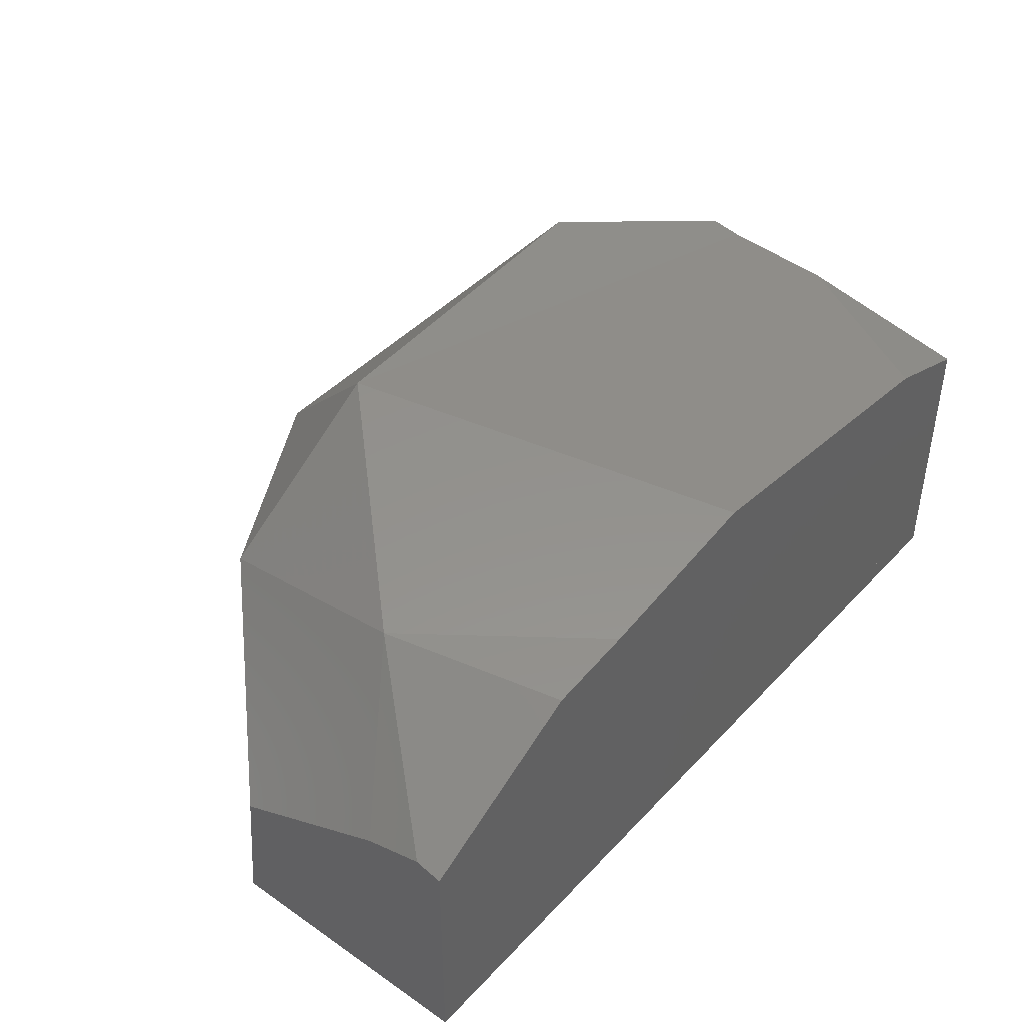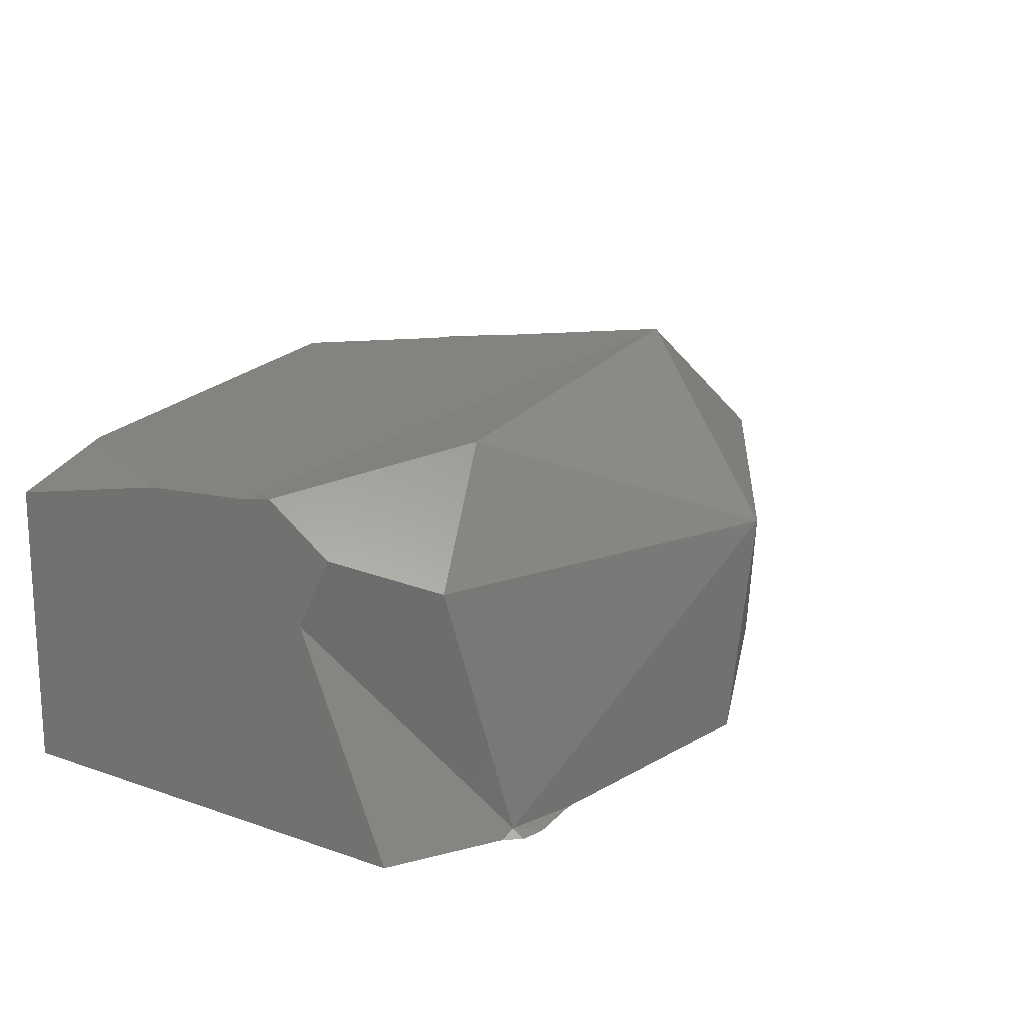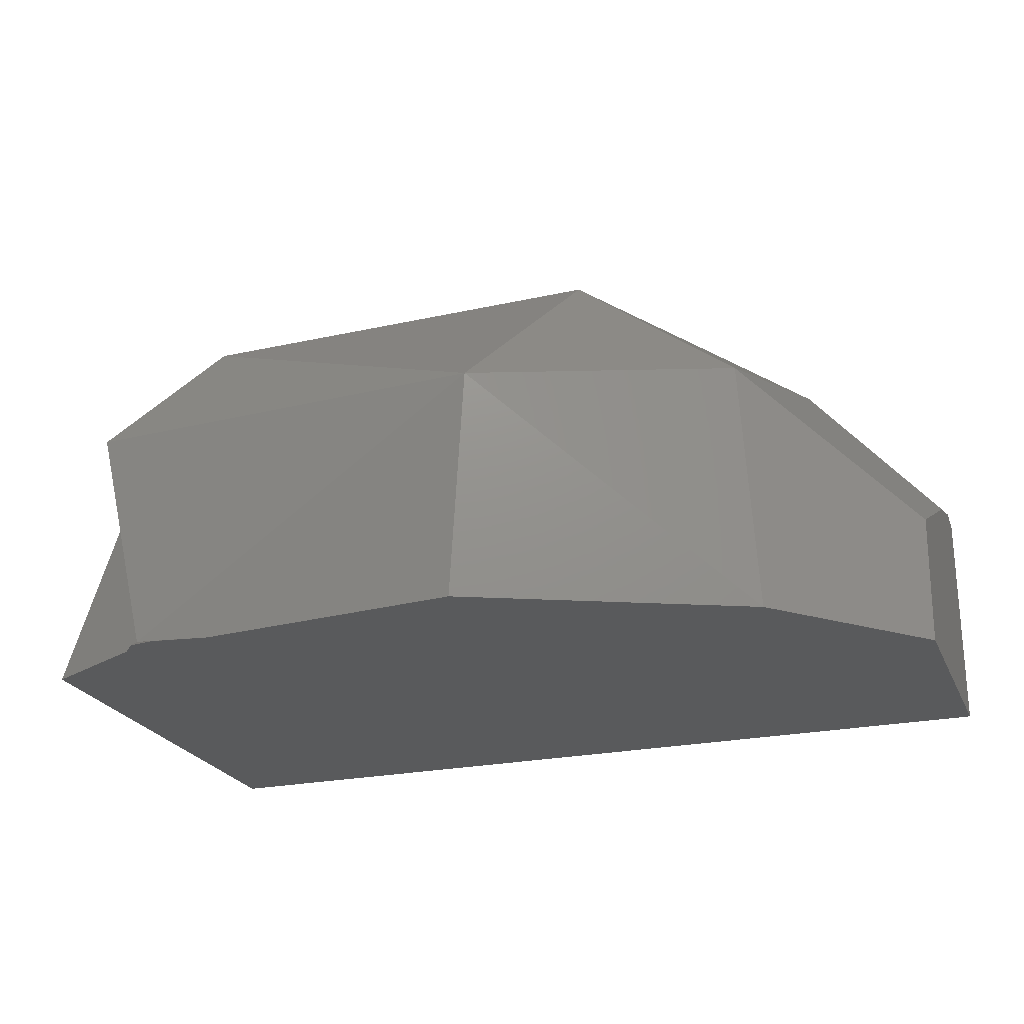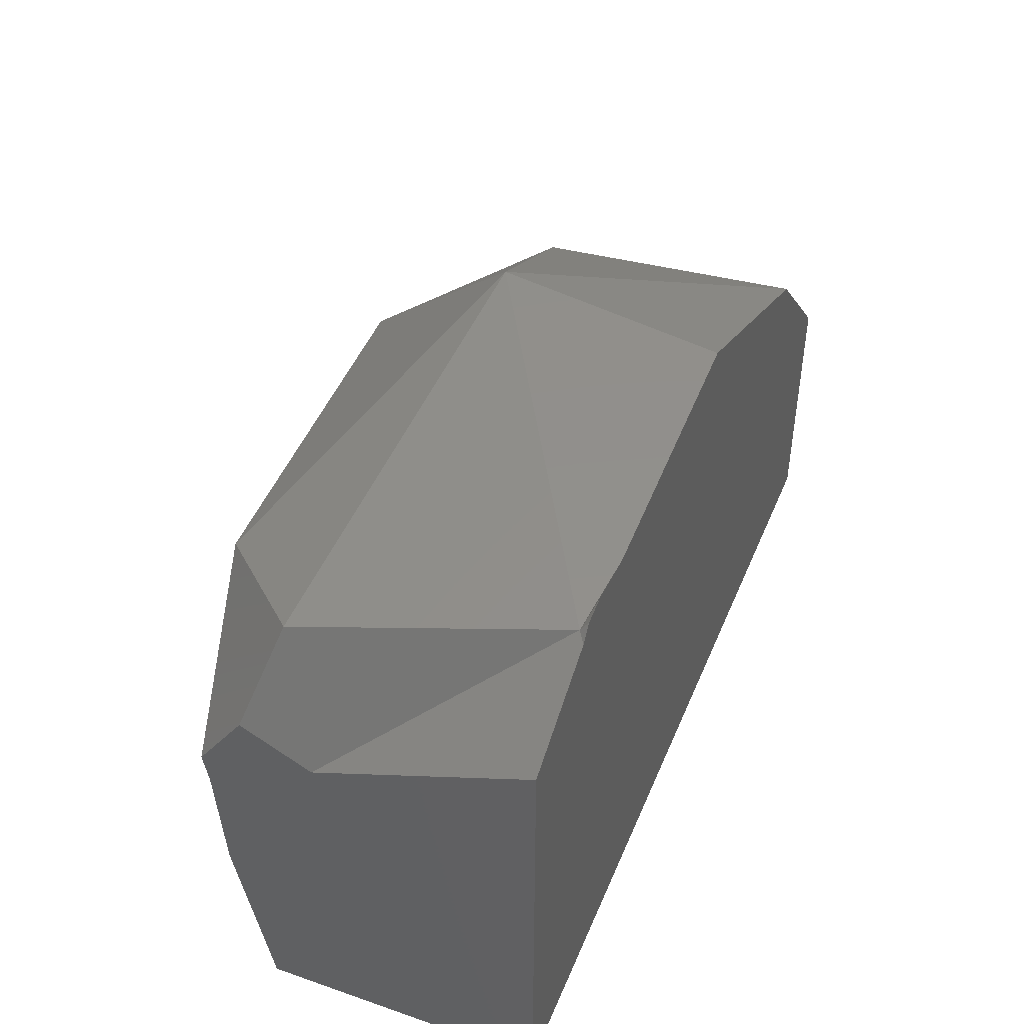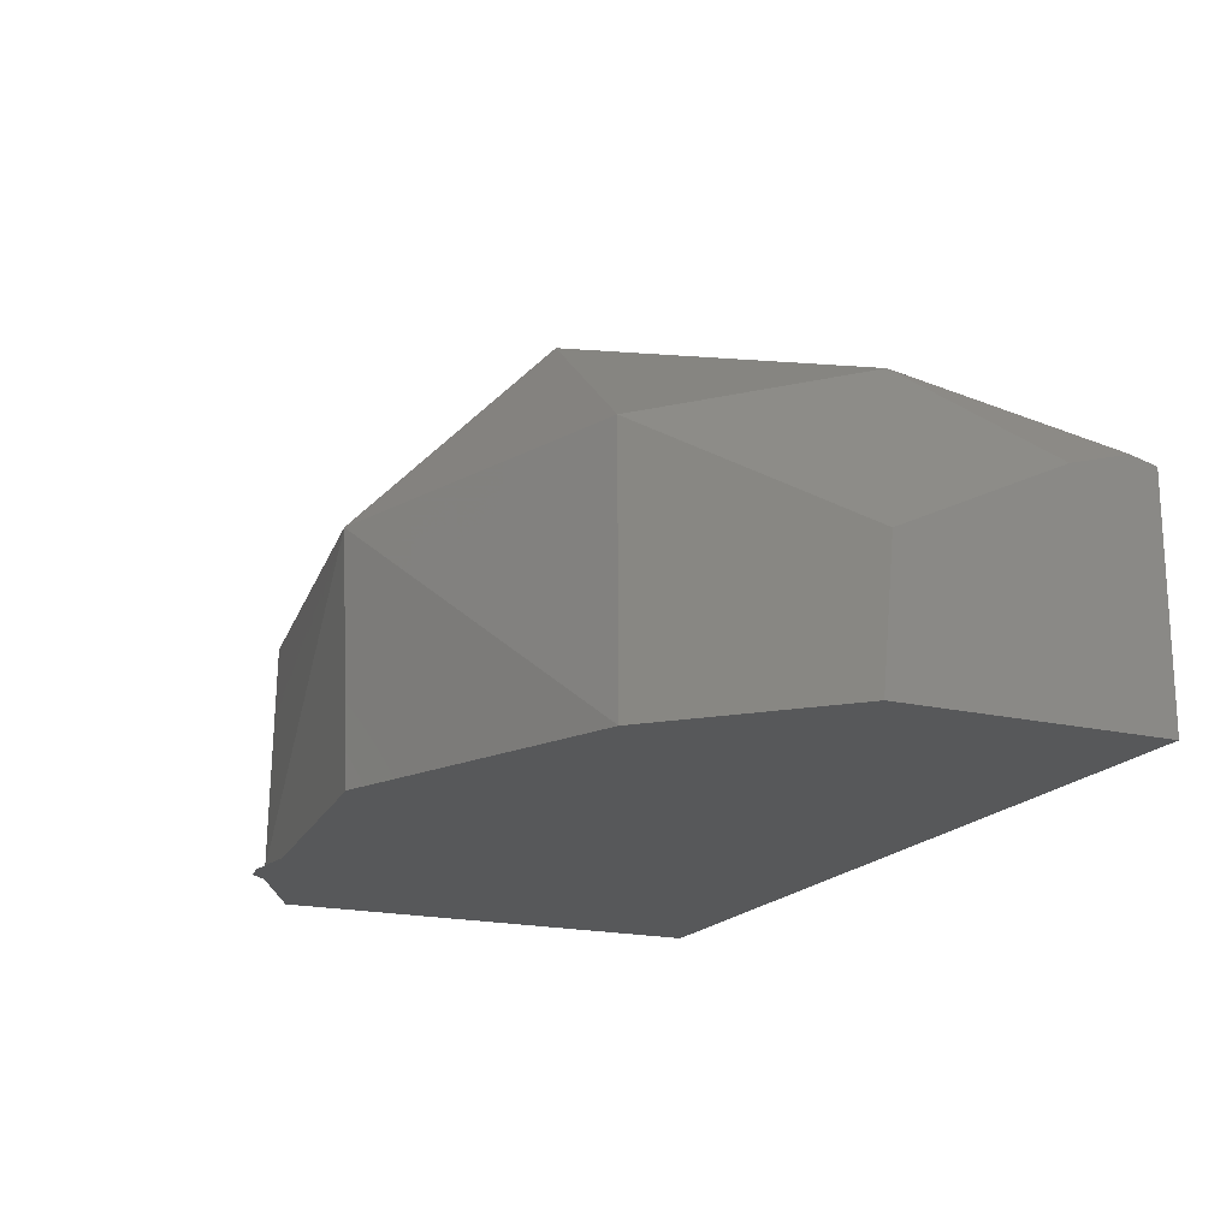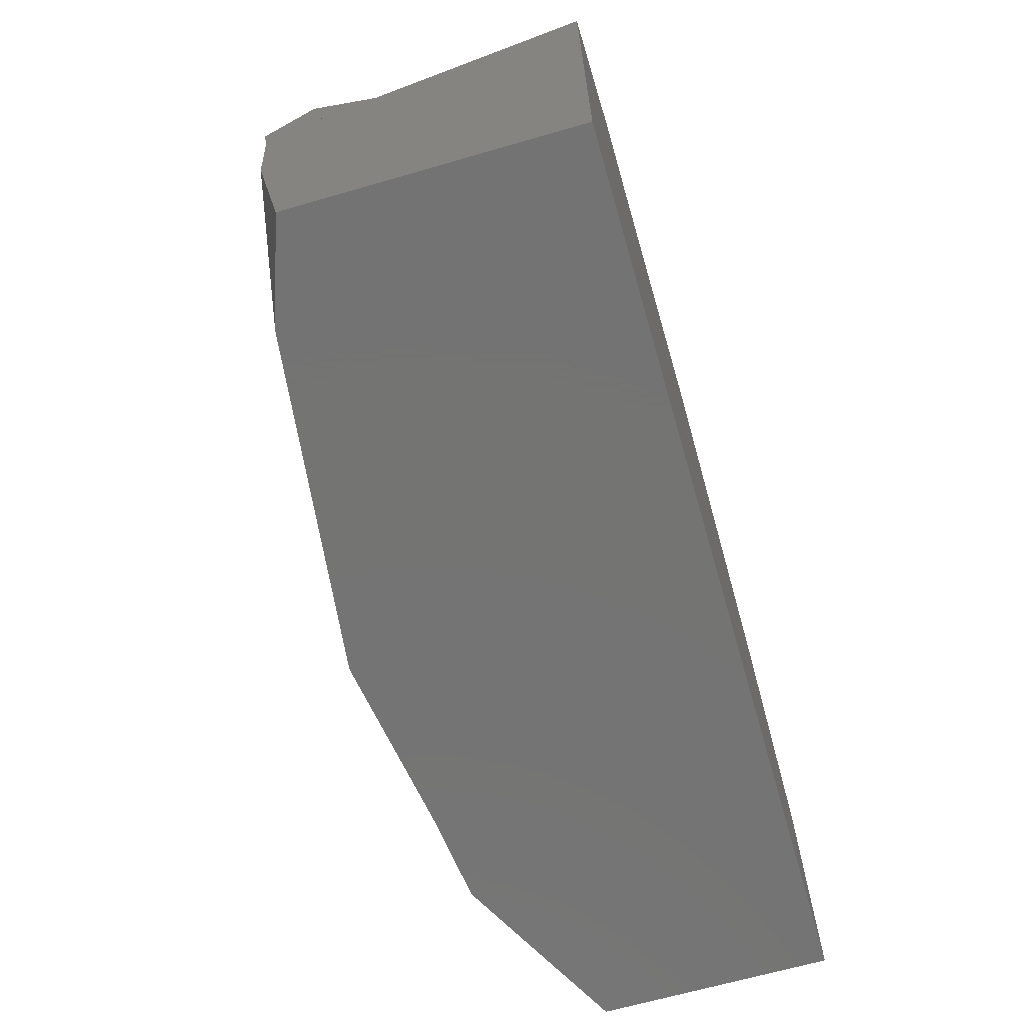
<metadata>
{"format":"stl","ext":"stl","renderer":"f3d","projection":"perspective","resolution":1024,"background":"white","views":[{"elev":42.9,"azim":129.2,"up":"+Y"},{"elev":16.7,"azim":-54.8,"up":"+Y"},{"elev":-23.7,"azim":19.5,"up":"+Y"},{"elev":45.0,"azim":-68.2,"up":"+Z"},{"elev":-18.6,"azim":65.7,"up":"+Y"},{"elev":-66.0,"azim":-73.8,"up":"+Z"}]}
</metadata>
<code>
# stl→obj: 100 verts, 159 faces
v -0.04935 -0.07046 0.02365
v -0.04038 -0.1014 0.02664
v 0.006148 -0.07411 0.03279
v -0.0371 -0.1024 0.02865
v -0.03253 -0.1024 0.02796
v -0.0403 -0.1024 0.02819
v -0.04179 -0.1024 0.02647
v -0.02989 -0.1024 0.02756
v 0.003607 -0.1024 0.0307
v -0.0418 -0.1024 0.02644
v -0.05556 -0.1024 0.01945
v -0.04194 -0.1024 0.02629
v -0.05556 -0.07558 0.007895
v -0.05556 -0.06705 0.0123
v -0.05556 -0.06132 0.003913
v -0.03539 -0.05683 0.018
v -0.02167 -0.05564 0.01631
v -0.01061 -0.06714 0.02683
v -0.008767 -0.07313 0.03033
v -0.05556 -0.06166 0.001885
v -0.05556 -0.06728 -0.03674
v -0.05556 -0.06295 -0.01439
v -0.04291 -0.06291 -0.03674
v -0.05556 -0.06197 -1.569e-05
v 0.01446 -0.05251 0.01185
v -0.0007659 -0.05769 -0.03674
v -0.02082 -0.05652 0.01711
v 0.0155 -0.06015 -0.03674
v 0.03491 -0.05893 -0.0098
v 0.03573 -0.06929 0.01401
v 0.04578 -0.07736 0.004156
v 0.03846 -0.06349 -0.005148
v 0.03789 -0.1024 0.01484
v 0.04715 -0.09913 0.004757
v 0.04735 -0.1024 0.004846
v 0.02105 -0.06098 -0.03674
v 0.01853 -0.05996 -0.03254
v 0.03988 -0.06049 -0.01507
v 0.02255 -0.06121 -0.03674
v 0.03358 -0.06243 -0.03674
v 0.03478 -0.06305 -0.03674
v 0.05556 -0.08521 -0.005428
v 0.05556 -0.0752 -0.02605
v 0.05556 -0.073 -0.03344
v 0.05516 -0.1024 -0.0034
v 0.05556 -0.1021 -0.003834
v 0.05556 -0.07379 -0.03674
v 0.05556 -0.08927 -0.03674
v 0.05556 -0.1024 -0.003815
v 0.05556 -0.1024 -0.01177
v 0.05556 -0.102 -0.0122
v 0.05556 -0.09778 -0.015
v 0.05556 -0.1024 -0.01193
v 0.05556 -0.09664 -0.0179
v 0.05556 -0.1024 -0.03188
v 0.05556 -0.09189 -0.03005
v 0.05556 -0.1024 -0.03674
v -0.05556 -0.06184 0.001963
v -0.05556 -0.07306 -0.03674
v -0.05556 -0.07676 -0.02755
v -0.05556 -0.06466 -0.02321
v -0.05556 -0.09432 0.01598
v -0.05556 -0.1004 -0.03674
v -0.05556 -0.1007 -0.03614
v -0.05556 -0.1024 -0.03186
v -0.05556 -0.1024 -0.03674
v -0.04159 -0.1024 0.02646
v 0.02637 -0.1024 0.01744
v 0.0288 -0.1024 0.01905
v -0.02186 -0.1024 0.02831
v 0.04588 -0.1024 0.002804
v -0.04349 -0.1024 -0.02876
v 0.03826 -0.1024 -0.007745
v -0.001244 -0.1024 -0.03674
v -0.00428 -0.1024 -0.01868
v 0.01732 -0.1024 -0.03674
v 0.04125 -0.1024 -0.01081
v 0.04472 -0.1024 -0.006086
v 0.03633 -0.1024 -0.01042
v 0.02533 -0.1024 -0.03252
v 0.02321 -0.1024 -0.02859
v 0.02223 -0.1024 -0.03674
v 0.05075 -0.1024 -0.004534
v 0.03832 -0.1024 -0.0148
v 0.04364 -0.1024 -0.03674
v 0.03431 -0.1024 -0.02028
v 0.01634 -0.07959 -0.03674
v 0.01692 -0.09315 -0.03674
v 0.03417 -0.06296 -0.03674
v 0.03401 -0.06265 -0.03674
v 0.04882 -0.08994 -0.03674
v 0.02886 -0.09195 -0.03674
v 0.01562 -0.06295 -0.03674
v 0.02192 -0.06444 -0.03674
v 0.02854 -0.09198 -0.03674
v 0.01652 -0.08372 -0.03674
v 0.003194 -0.09454 -0.03674
v 0.01903 -0.09294 -0.03674
v 0.02127 -0.09272 -0.03674
v 0.02157 -0.09573 -0.03674
f 1 2 3
f 4 5 2
f 6 4 2
f 6 2 7
f 8 9 3
f 8 3 2
f 5 8 2
f 7 2 10
f 11 12 2
f 11 2 13
f 1 14 13
f 1 13 2
f 10 2 12
f 15 14 1
f 15 1 16
f 17 16 18
f 16 1 19
f 16 19 18
f 20 15 16
f 20 16 17
f 21 22 23
f 23 22 24
f 23 24 25
f 23 25 26
f 25 17 27
f 24 20 17
f 24 17 25
f 28 26 25
f 28 25 29
f 30 31 32
f 3 30 25
f 25 27 18
f 25 18 3
f 19 3 18
f 30 32 29
f 30 29 25
f 9 33 3
f 33 30 3
f 31 30 33
f 31 33 34
f 33 35 34
f 36 37 29
f 36 29 38
f 36 38 39
f 39 38 40
f 40 38 41
f 31 42 43
f 31 43 38
f 31 38 32
f 32 38 29
f 44 38 43
f 45 46 42
f 45 42 31
f 45 31 35
f 41 38 44
f 41 44 47
f 46 48 47
f 46 47 44
f 46 44 43
f 46 43 42
f 28 37 36
f 49 46 45
f 49 50 51
f 49 51 52
f 49 52 46
f 50 53 51
f 54 52 51
f 53 55 56
f 53 56 54
f 53 54 51
f 55 57 48
f 55 48 56
f 20 13 14
f 20 14 15
f 58 20 24
f 21 59 60
f 21 60 61
f 62 58 22
f 62 22 61
f 62 61 60
f 59 63 64
f 59 64 60
f 65 11 62
f 65 62 60
f 65 60 64
f 63 66 64
f 66 65 64
f 7 5 4
f 7 4 6
f 5 7 10
f 5 10 8
f 12 67 10
f 68 69 9
f 68 9 70
f 69 68 33
f 71 35 33
f 11 65 72
f 11 72 68
f 11 68 70
f 11 70 67
f 68 72 73
f 68 73 71
f 68 71 33
f 35 73 45
f 65 66 72
f 66 74 75
f 66 75 72
f 74 76 73
f 74 73 75
f 77 78 73
f 77 73 79
f 80 77 79
f 80 79 81
f 76 82 80
f 76 80 81
f 50 49 45
f 50 45 83
f 53 50 83
f 53 83 78
f 53 78 77
f 55 53 77
f 55 77 84
f 85 57 55
f 85 55 84
f 85 84 86
f 82 85 86
f 59 21 23
f 59 23 26
f 59 26 28
f 59 28 87
f 63 59 87
f 63 87 88
f 41 89 90
f 90 89 39
f 90 39 40
f 47 48 91
f 47 91 89
f 47 89 41
f 89 91 92
f 89 92 36
f 93 28 36
f 93 36 94
f 92 95 96
f 92 96 93
f 92 93 94
f 95 88 96
f 74 66 63
f 74 63 97
f 76 74 97
f 76 97 88
f 98 99 100
f 82 76 88
f 82 88 98
f 82 98 100
f 48 57 91
f 57 85 95
f 57 95 91
f 85 82 99
f 85 99 95

</code>
